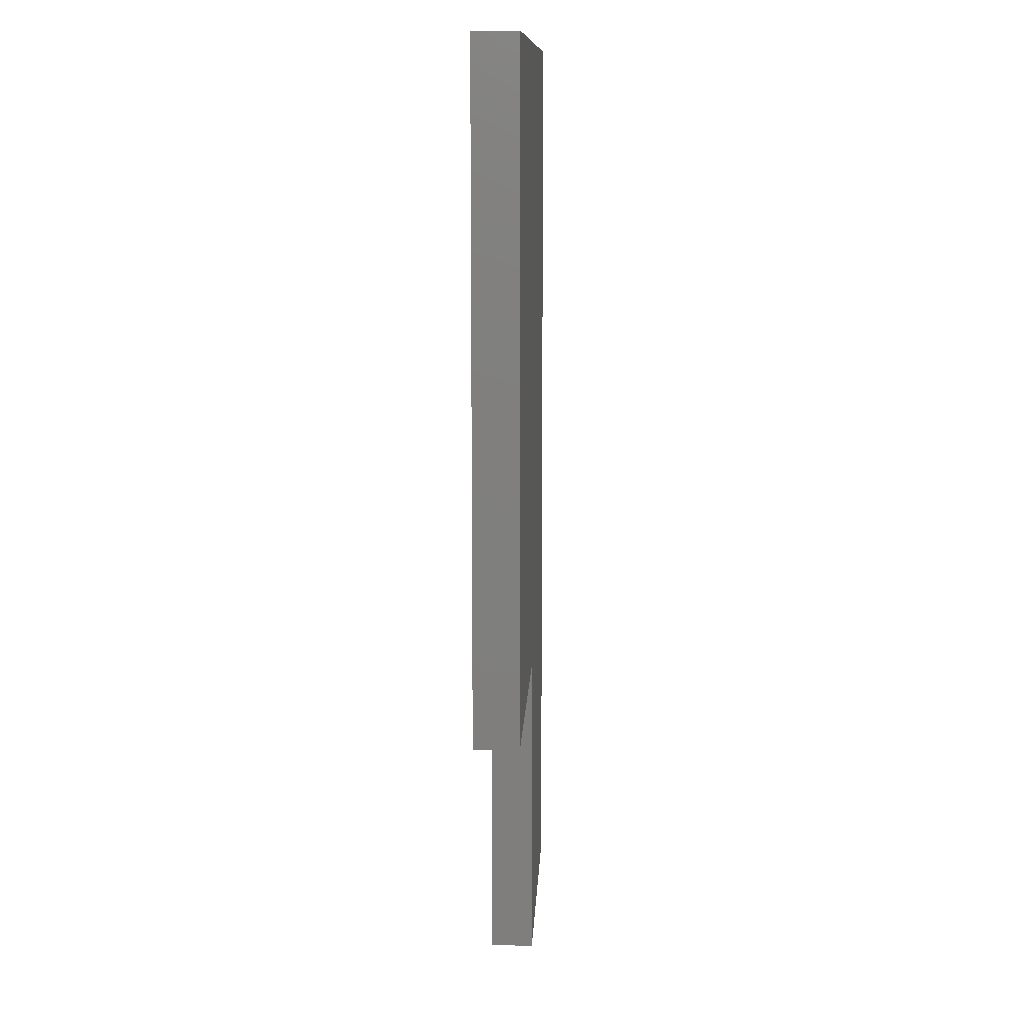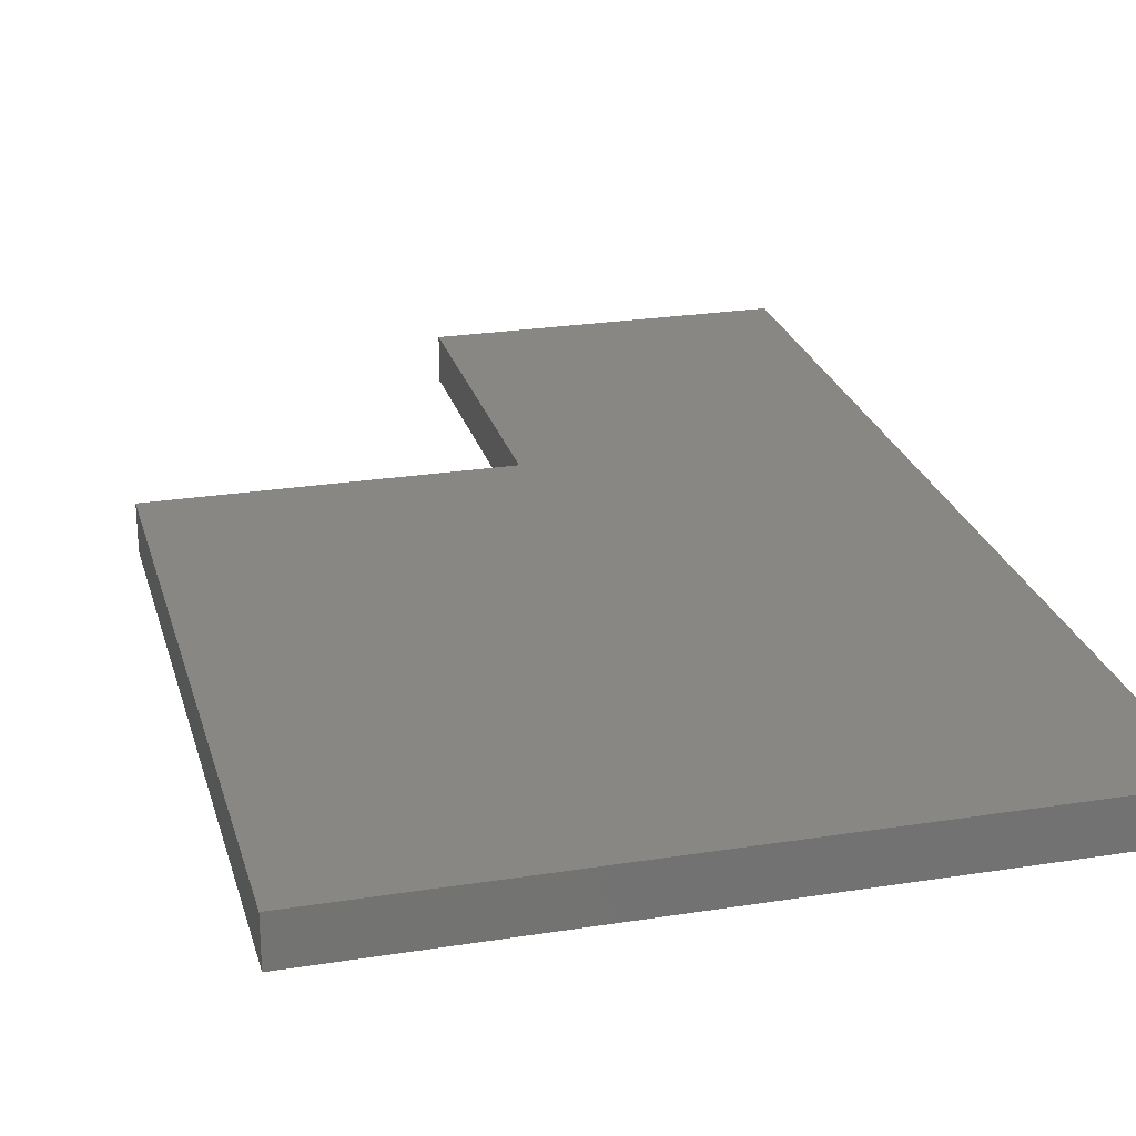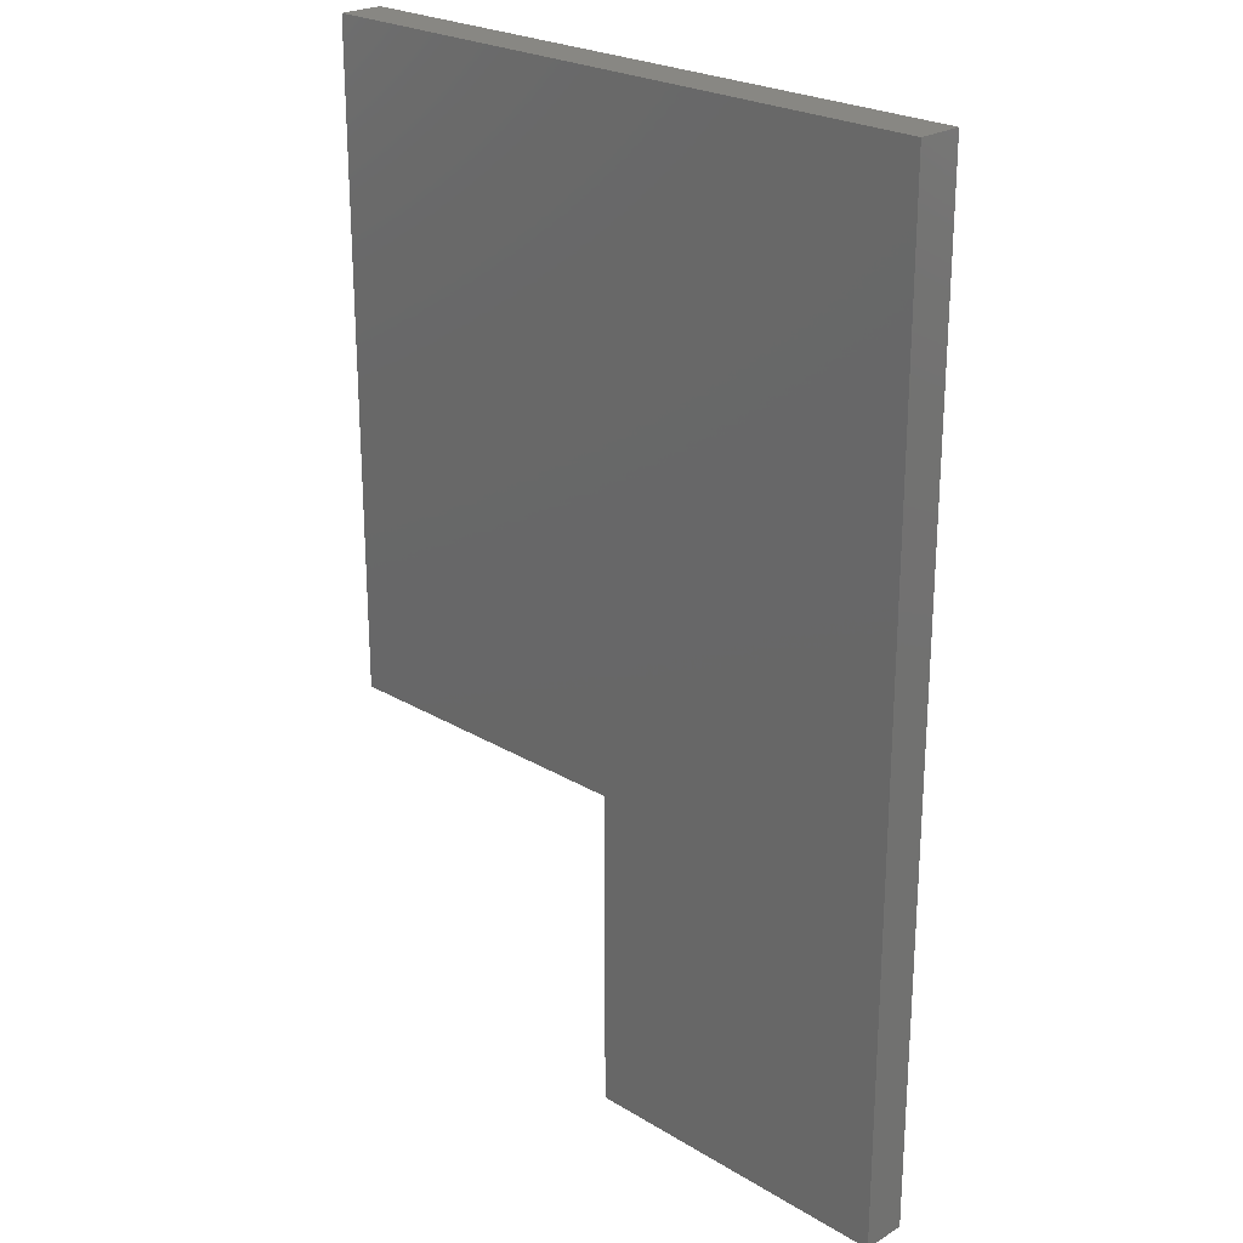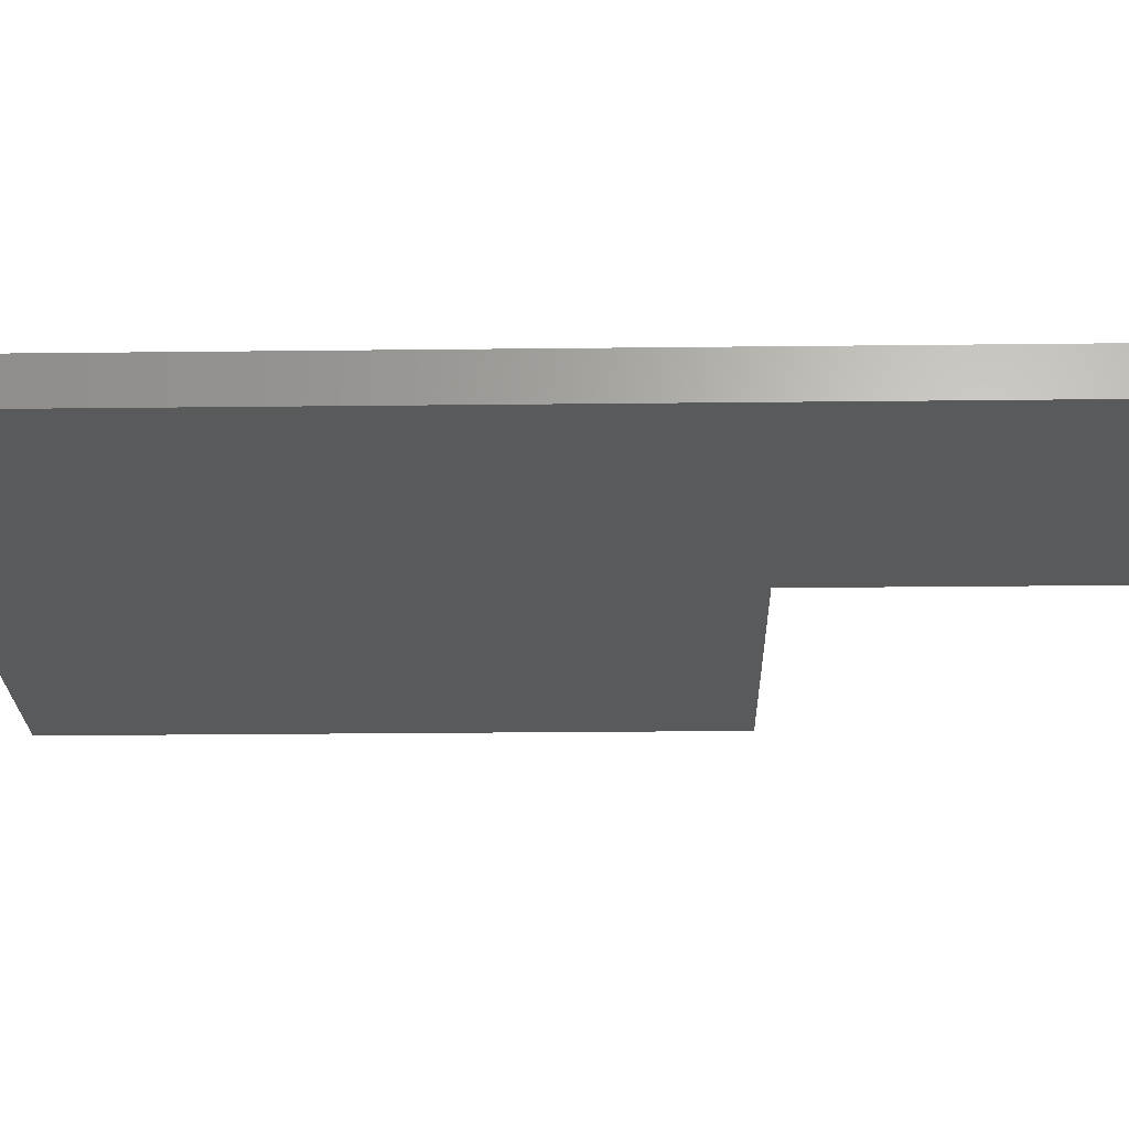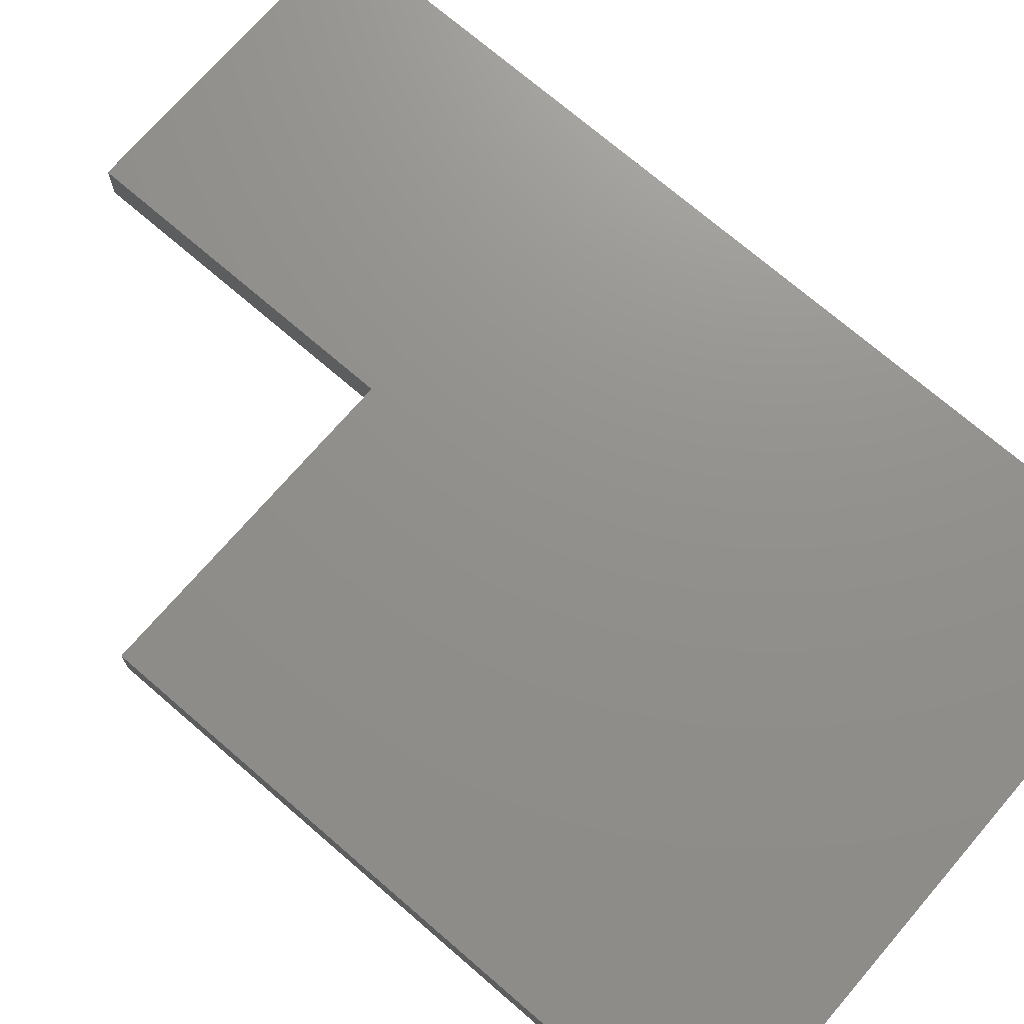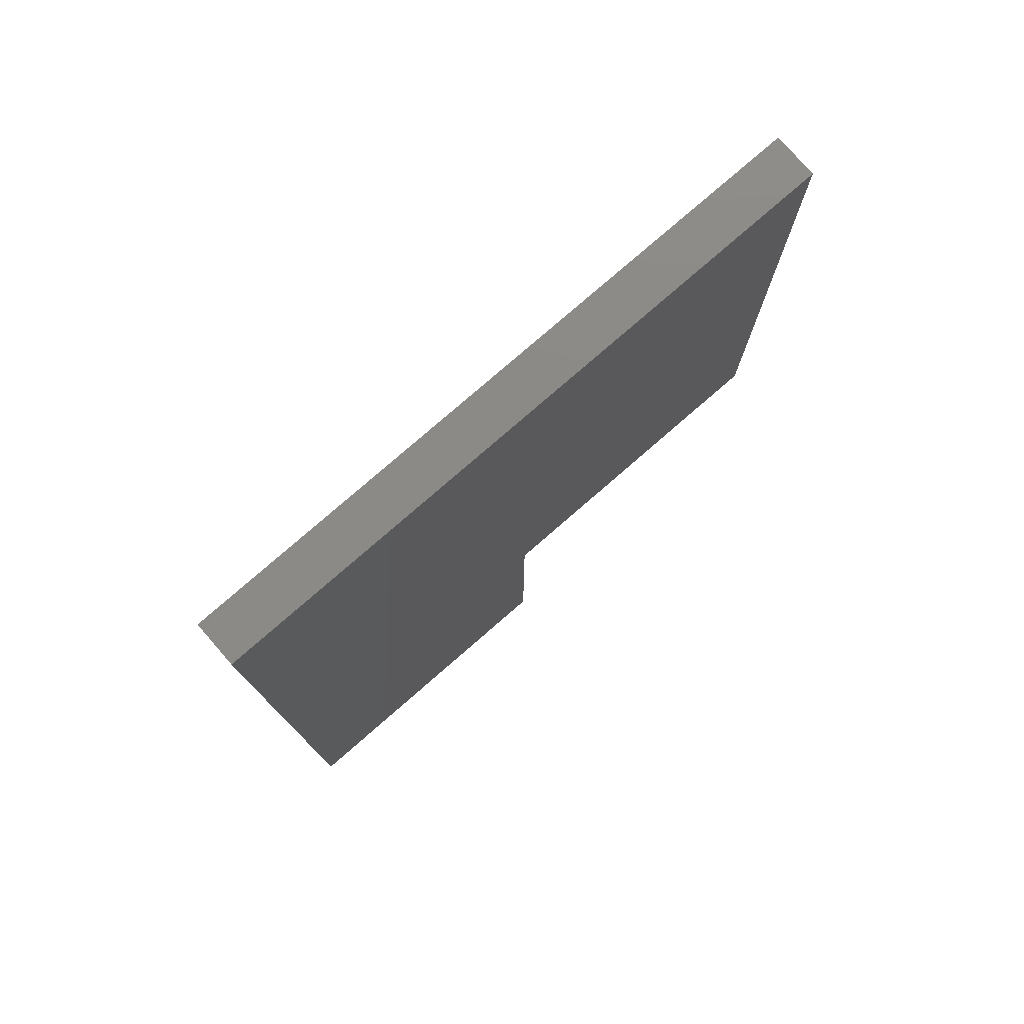
<metadata>
{"format":"stl","ext":"stl","renderer":"f3d","projection":"perspective","resolution":1024,"background":"white","views":[{"elev":10.6,"azim":92.6,"up":"+Y"},{"elev":24.8,"azim":165.5,"up":"+Z"},{"elev":24.2,"azim":-135.2,"up":"+Y"},{"elev":-24.0,"azim":-88.9,"up":"+Z"},{"elev":72.3,"azim":130.8,"up":"+Z"},{"elev":78.3,"azim":-41.0,"up":"+Y"}]}
</metadata>
<code>
# stl→obj: 14 verts, 24 faces
v -0.3828 0.7597 -0.03125
v 0.07327 0.7597 -0.03125
v 0.07812 -0.1719 -0.03125
v 0.5391 0.7597 -0.03125
v 0.5391 -0.1719 -0.03125
v -0.3828 -0.6328 -0.03125
v 0.07812 -0.6328 -0.03125
v 0.5391 -0.1719 0.03125
v 0.5391 0.7597 0.03125
v 0.07812 -0.1719 0.03125
v 0.07327 0.7597 0.03125
v -0.3828 0.7597 0.03125
v -0.3828 -0.6328 0.03125
v 0.07812 -0.6328 0.03125
f 1 2 3
f 3 2 4
f 3 4 5
f 6 1 7
f 7 1 3
f 8 9 10
f 10 9 11
f 10 11 12
f 13 14 12
f 12 14 10
f 12 11 1
f 1 11 2
f 13 6 14
f 14 6 7
f 14 7 10
f 10 7 3
f 10 3 8
f 8 3 5
f 8 5 9
f 9 5 4
f 11 9 2
f 2 9 4
f 12 1 13
f 13 1 6

</code>
